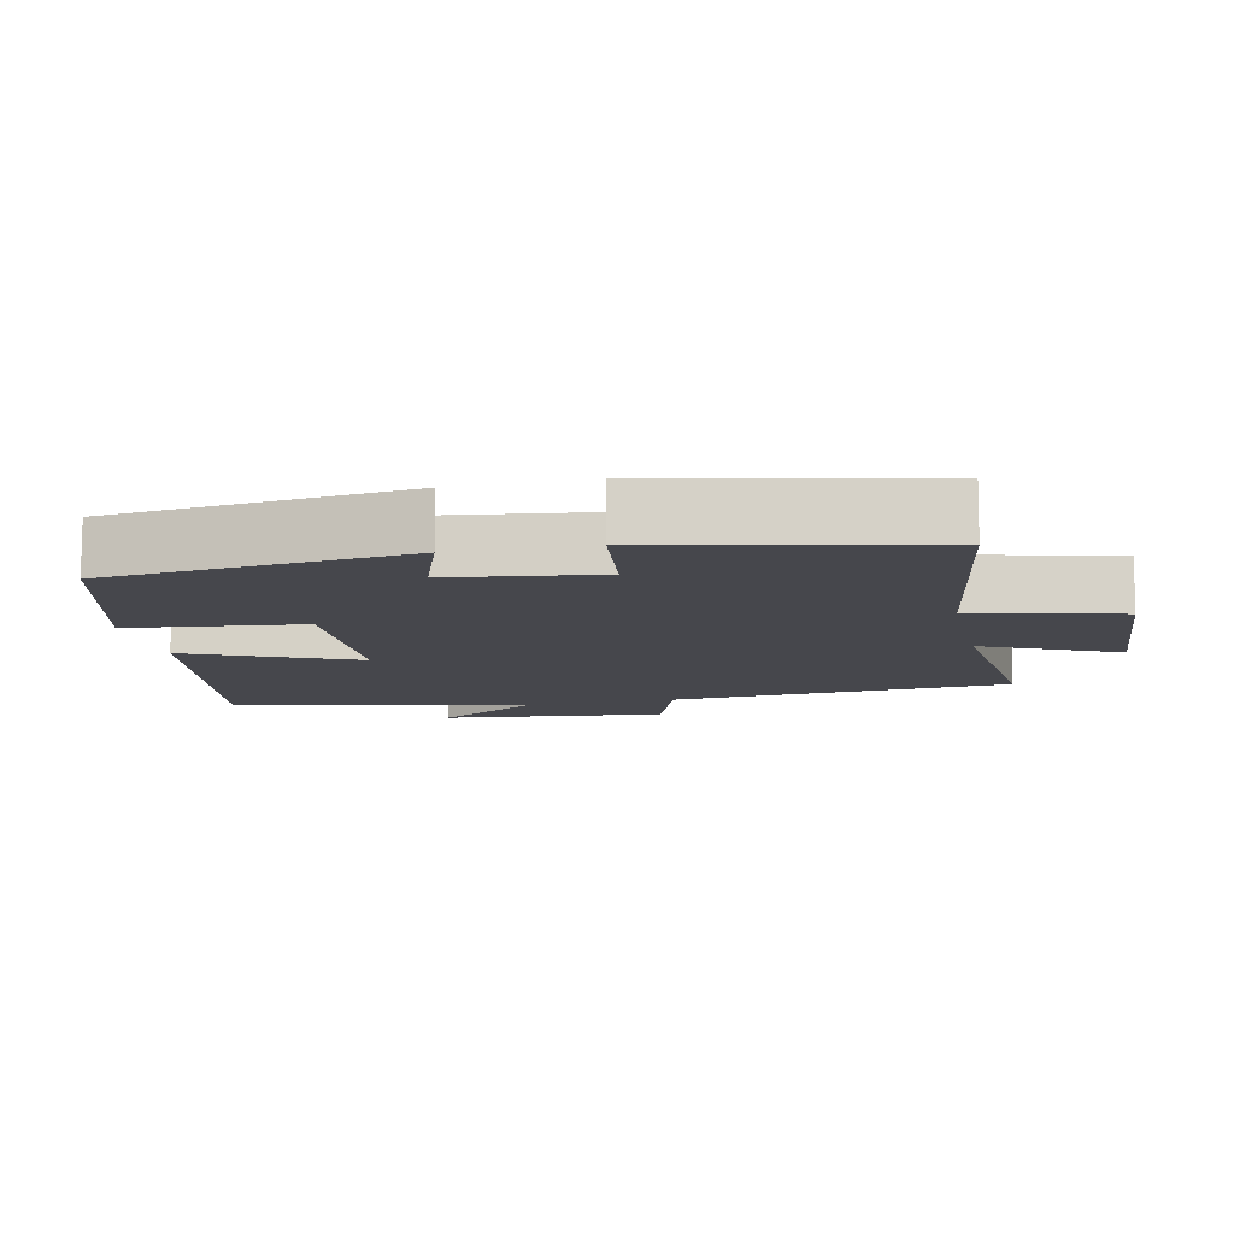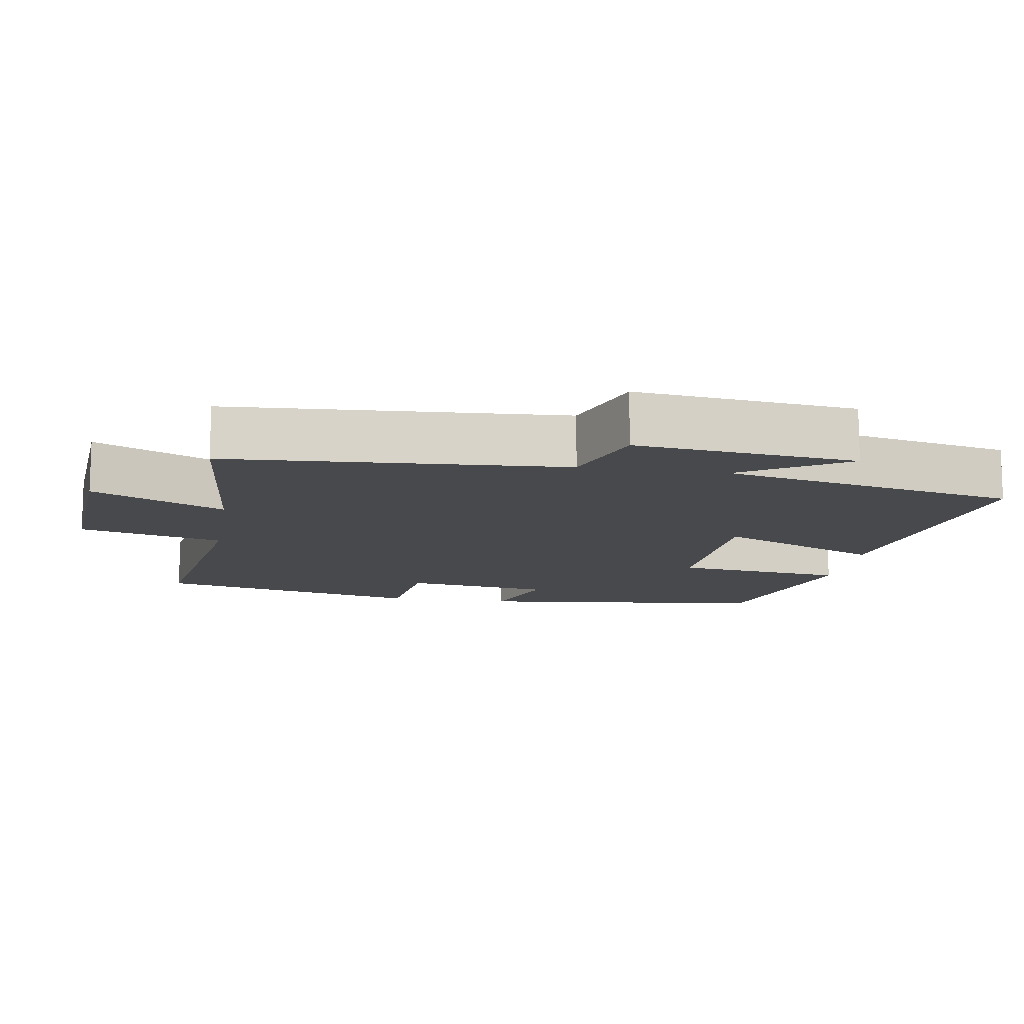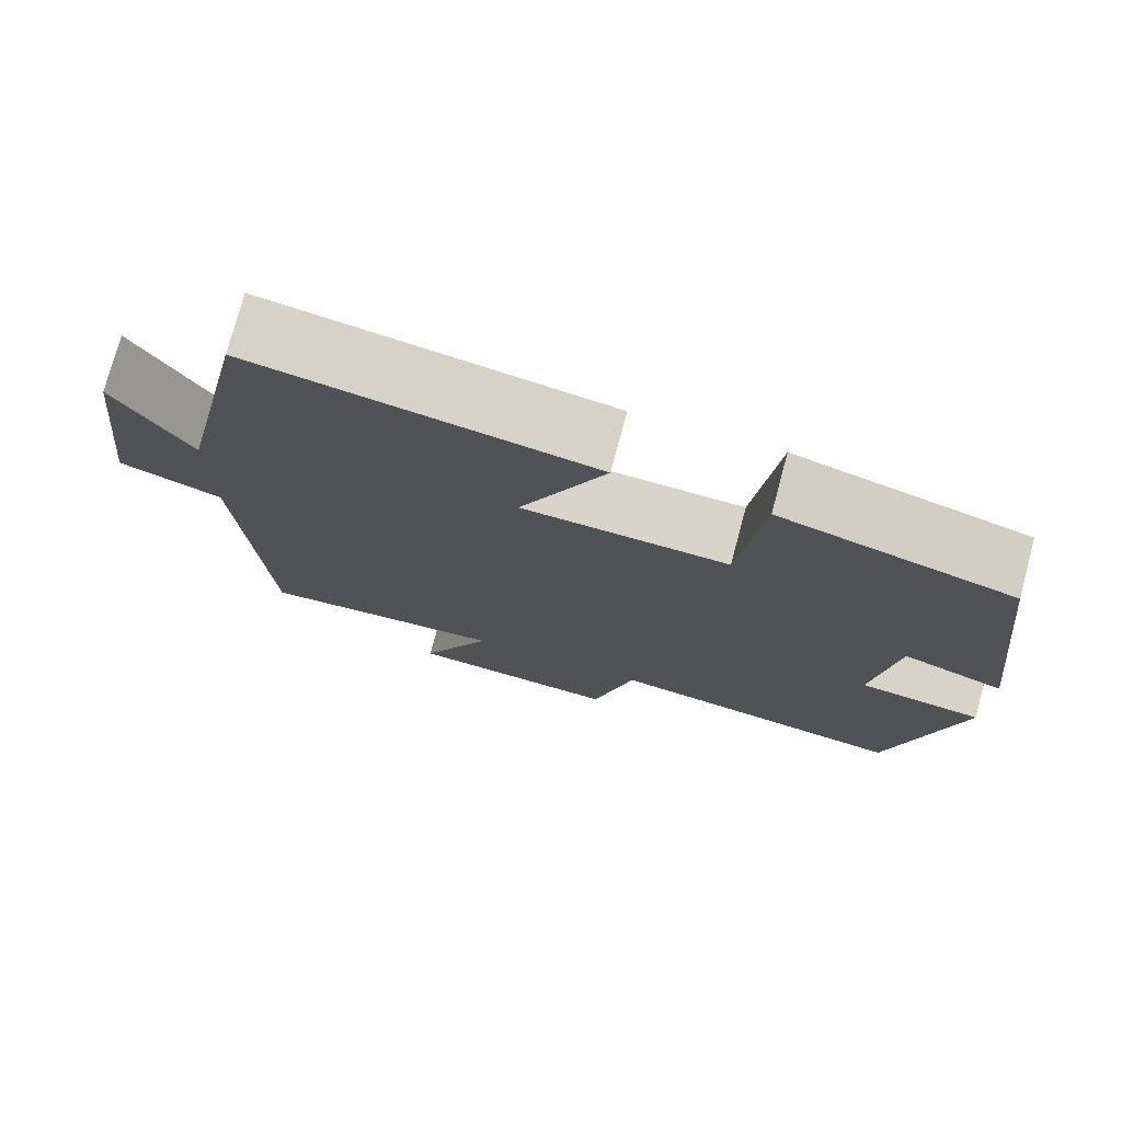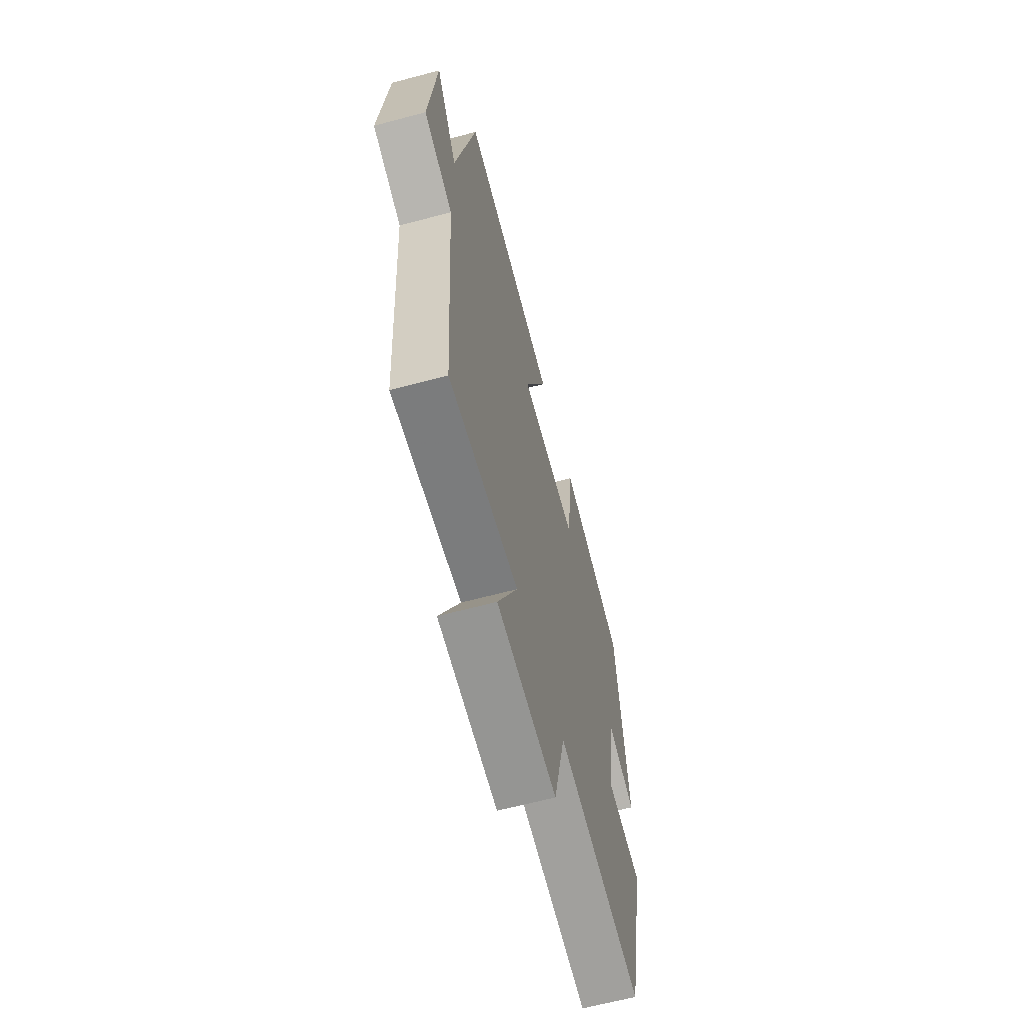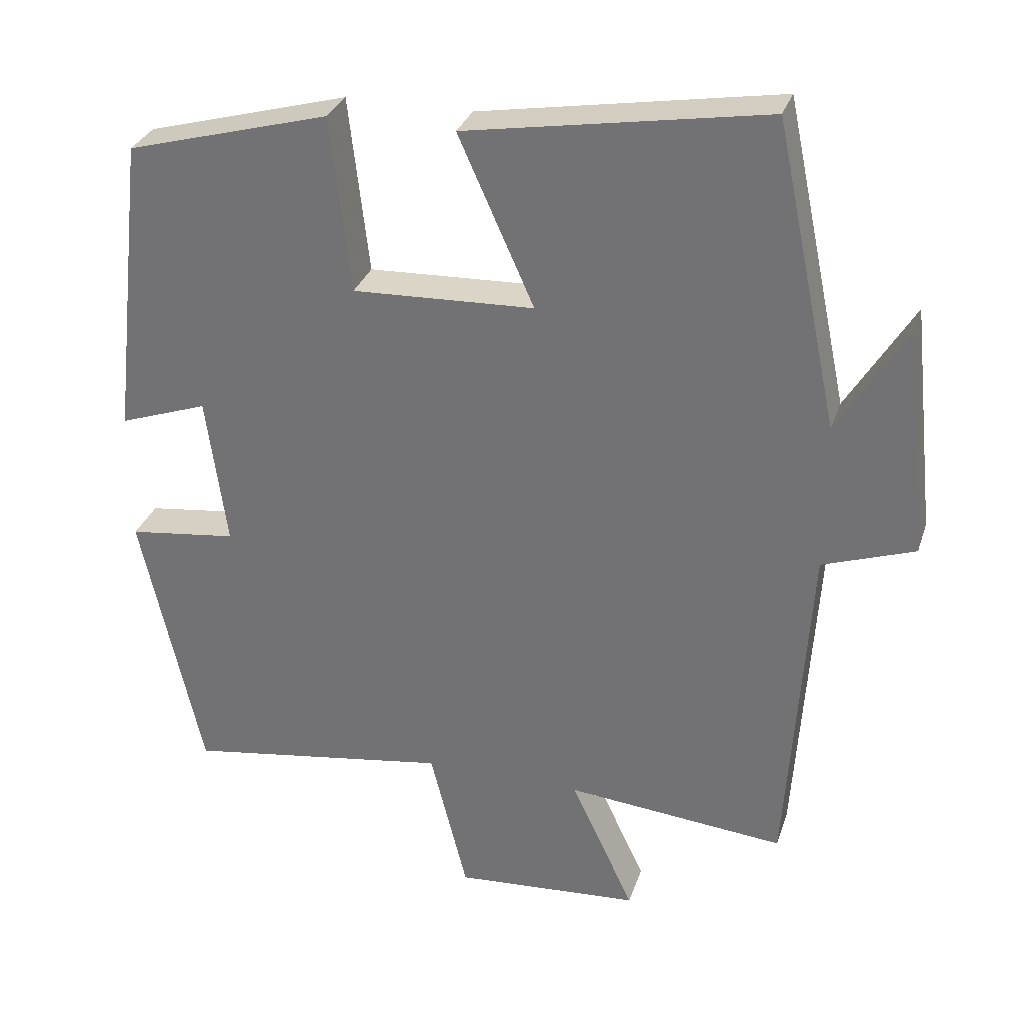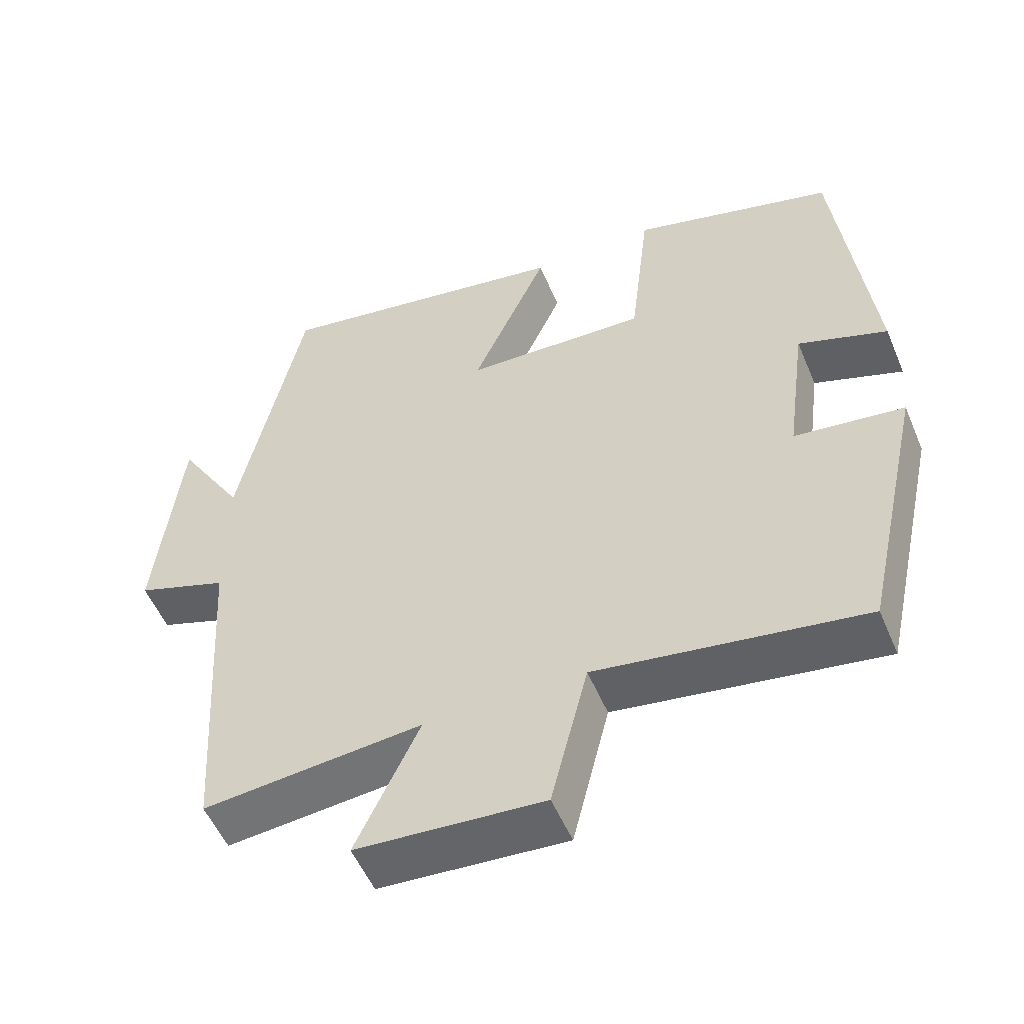
<metadata>
{"format":"obj","ext":"obj","renderer":"f3d","projection":"perspective","resolution":1024,"background":"white","views":[{"elev":-11.0,"azim":102.4,"up":"+Y"},{"elev":-12.5,"azim":-99.2,"up":"+Y"},{"elev":75.6,"azim":15.0,"up":"+Z"},{"elev":-63.6,"azim":-74.9,"up":"+Z"},{"elev":30.9,"azim":-163.0,"up":"+Z"},{"elev":-53.6,"azim":22.7,"up":"+Z"}]}
</metadata>
<code>
v -0.47 0.07 -0.528
v -0.5 0.07 -0.052
v -0.626 0.07 -0.008
v -0.592 0.07 0.304
v -0.5 0.07 0.154
v -0.412 0.07 0.57
v 0 0.07 0.5
v -0.104 0.07 0.268
v 0.146 0.07 0.258
v 0.174 0.07 0.5
v 0.453 0.07 0.423
v 0.5 0.07 0.005
v 0.378 0.07 0.048
v 0.35 0.07 -0.16
v 0.5 0.07 -0.179
v 0.416 0.07 -0.556
v 0.051 0.07 -0.5
v 0 0.07 -0.704
v -0.256 0.07 -0.686
v -0.169 0.07 -0.5
v -0.47 0 -0.528
v -0.5 0 -0.052
v -0.626 0 -0.008
v -0.592 0 0.304
v -0.5 0 0.154
v -0.412 0 0.57
v 0 0 0.5
v -0.104 0 0.268
v 0.146 0 0.258
v 0.174 0 0.5
v 0.453 0 0.423
v 0.5 0 0.005
v 0.378 0 0.048
v 0.35 0 -0.16
v 0.5 0 -0.179
v 0.416 0 -0.556
v 0.051 0 -0.5
v 0 0 -0.704
v -0.256 0 -0.686
v -0.169 0 -0.5
f 17 18 19 20
f 14 15 16 17
f 13 14 17 20
f 11 12 13
f 10 11 13
f 9 10 13
f 20 1 2
f 13 20 2
f 9 13 2
f 8 9 2
f 7 8 2
f 6 7 2
f 5 6 2
f 2 3 4 5
f 40 39 38 37
f 37 36 35 34
f 40 37 34 33
f 33 32 31
f 33 31 30
f 33 30 29
f 22 21 40
f 22 40 33
f 22 33 29
f 22 29 28
f 22 28 27
f 22 27 26
f 22 26 25
f 25 24 23 22
f 1 21 22 2
f 2 22 23 3
f 3 23 24 4
f 4 24 25 5
f 5 25 26 6
f 6 26 27 7
f 7 27 28 8
f 8 28 29 9
f 9 29 30 10
f 10 30 31 11
f 11 31 32 12
f 12 32 33 13
f 13 33 34 14
f 14 34 35 15
f 15 35 36 16
f 16 36 37 17
f 17 37 38 18
f 18 38 39 19
f 19 39 40 20
f 20 40 21 1

</code>
